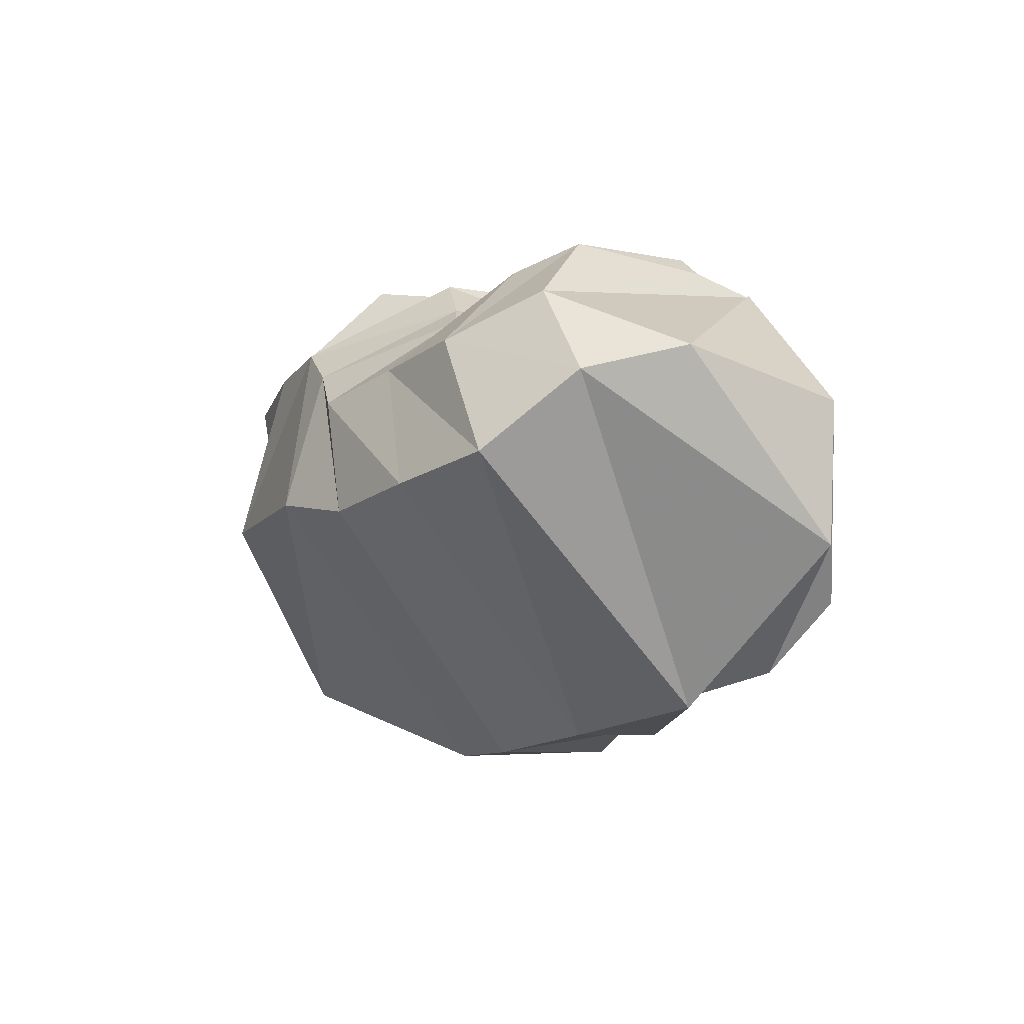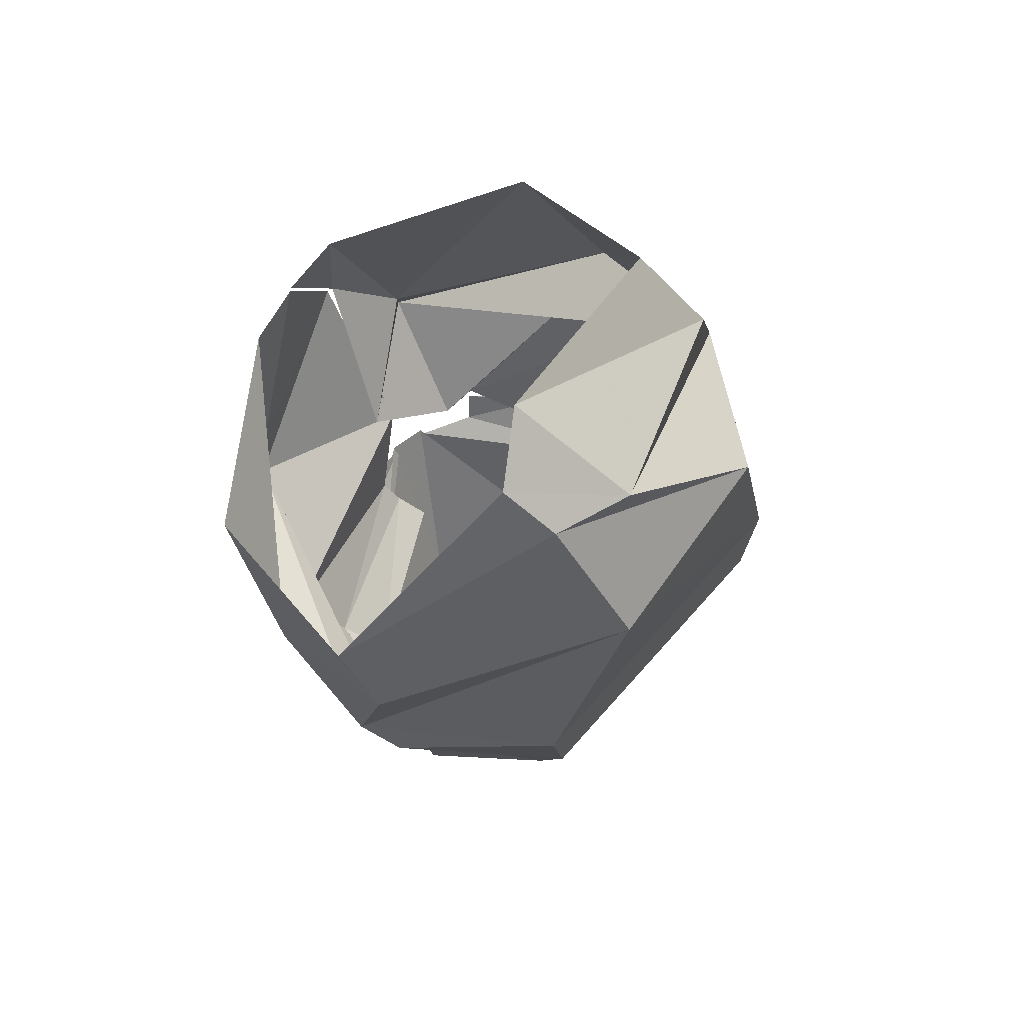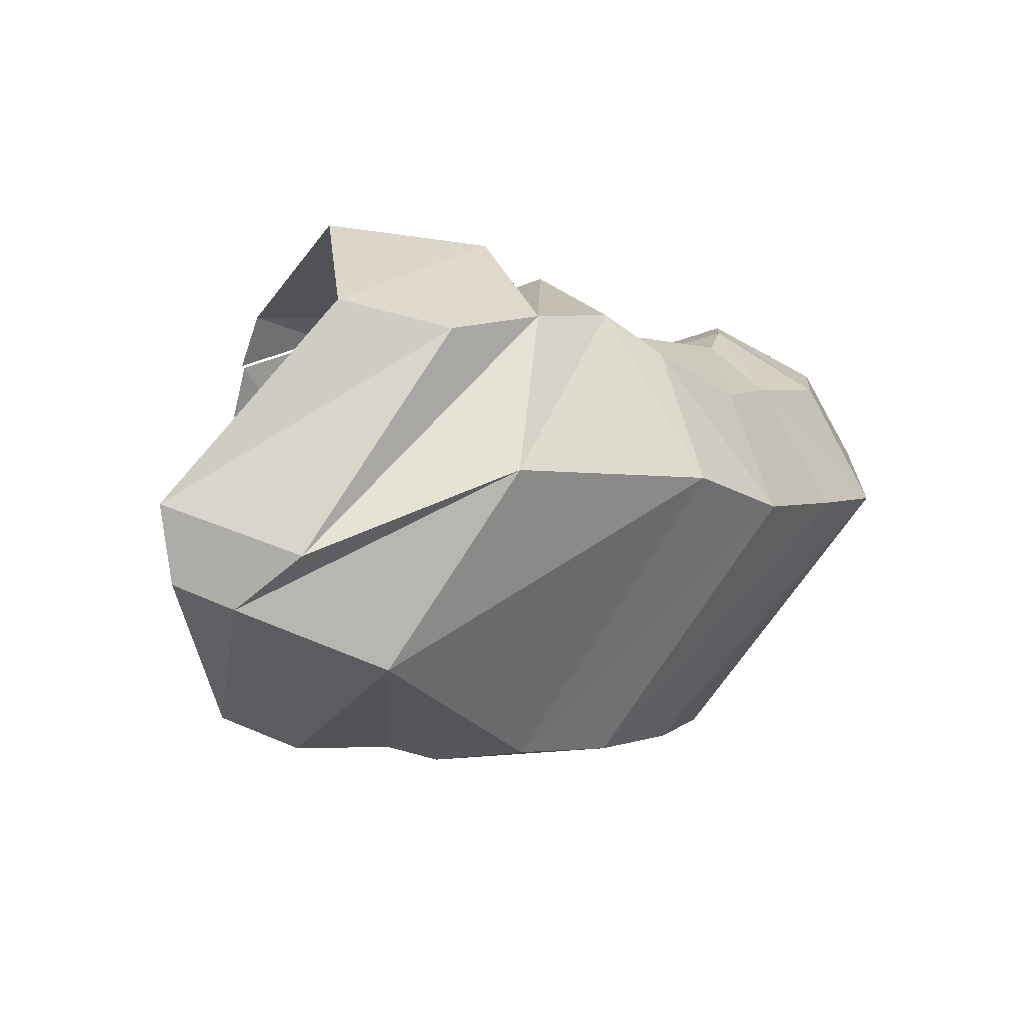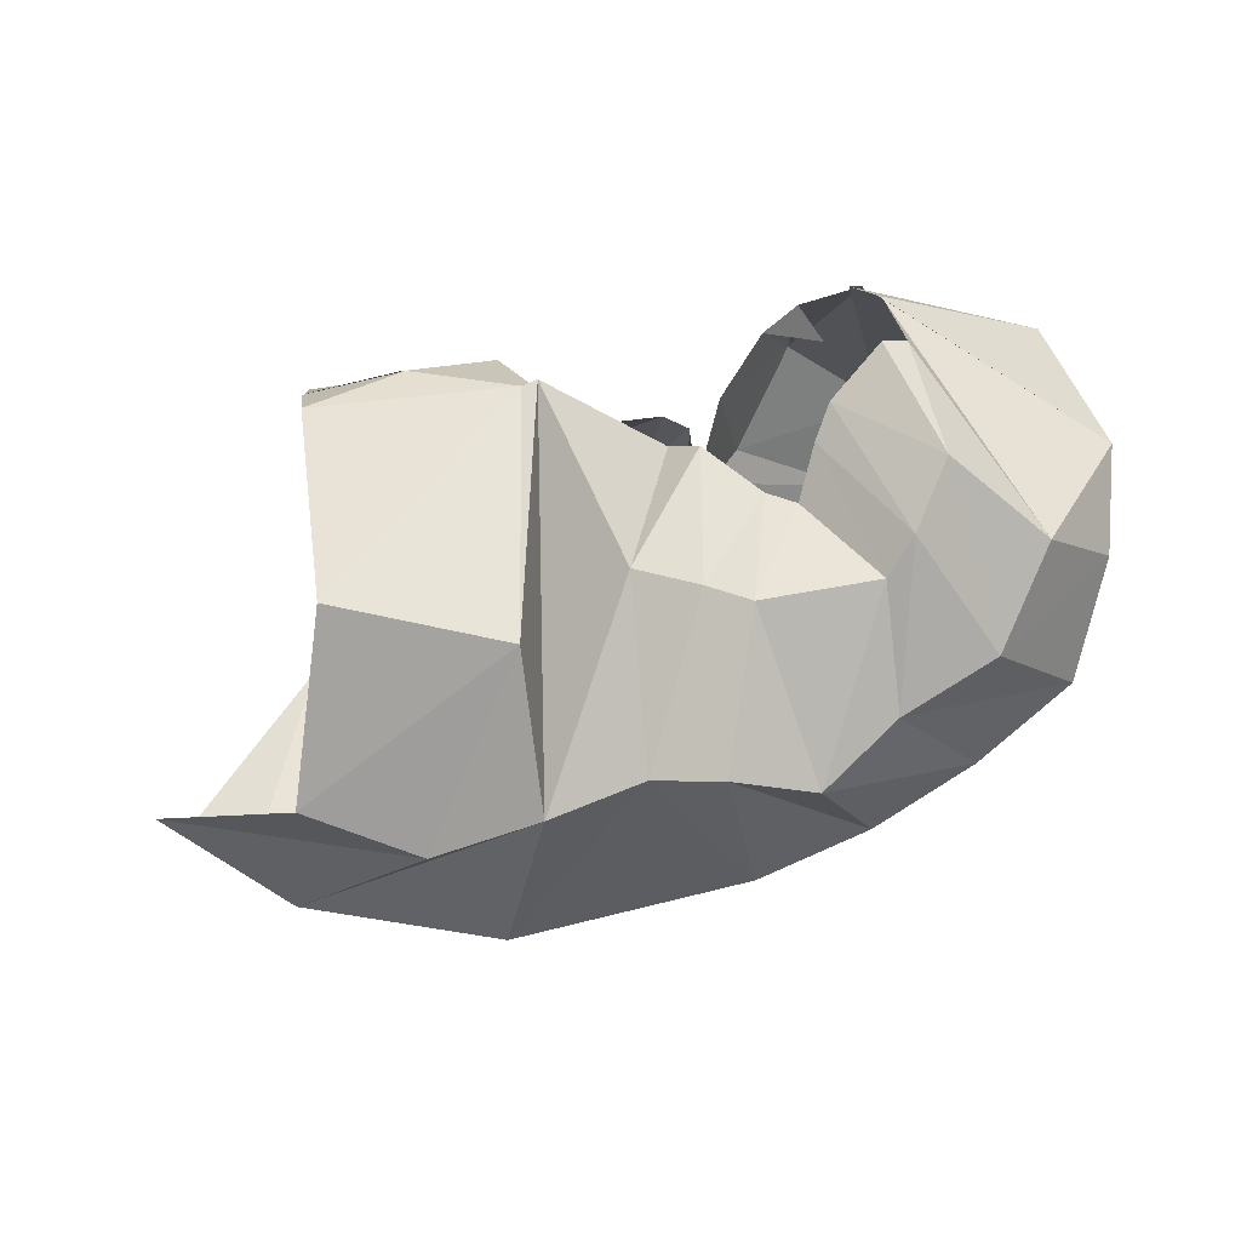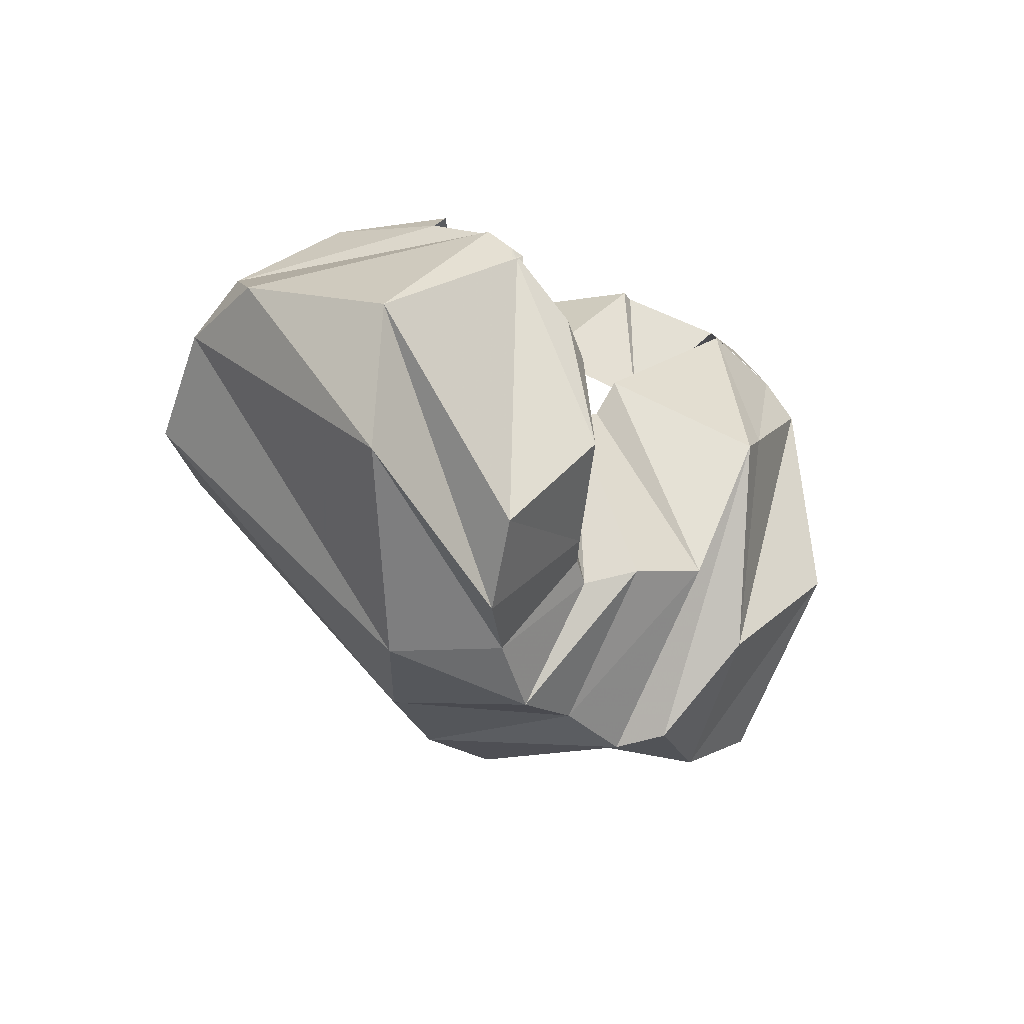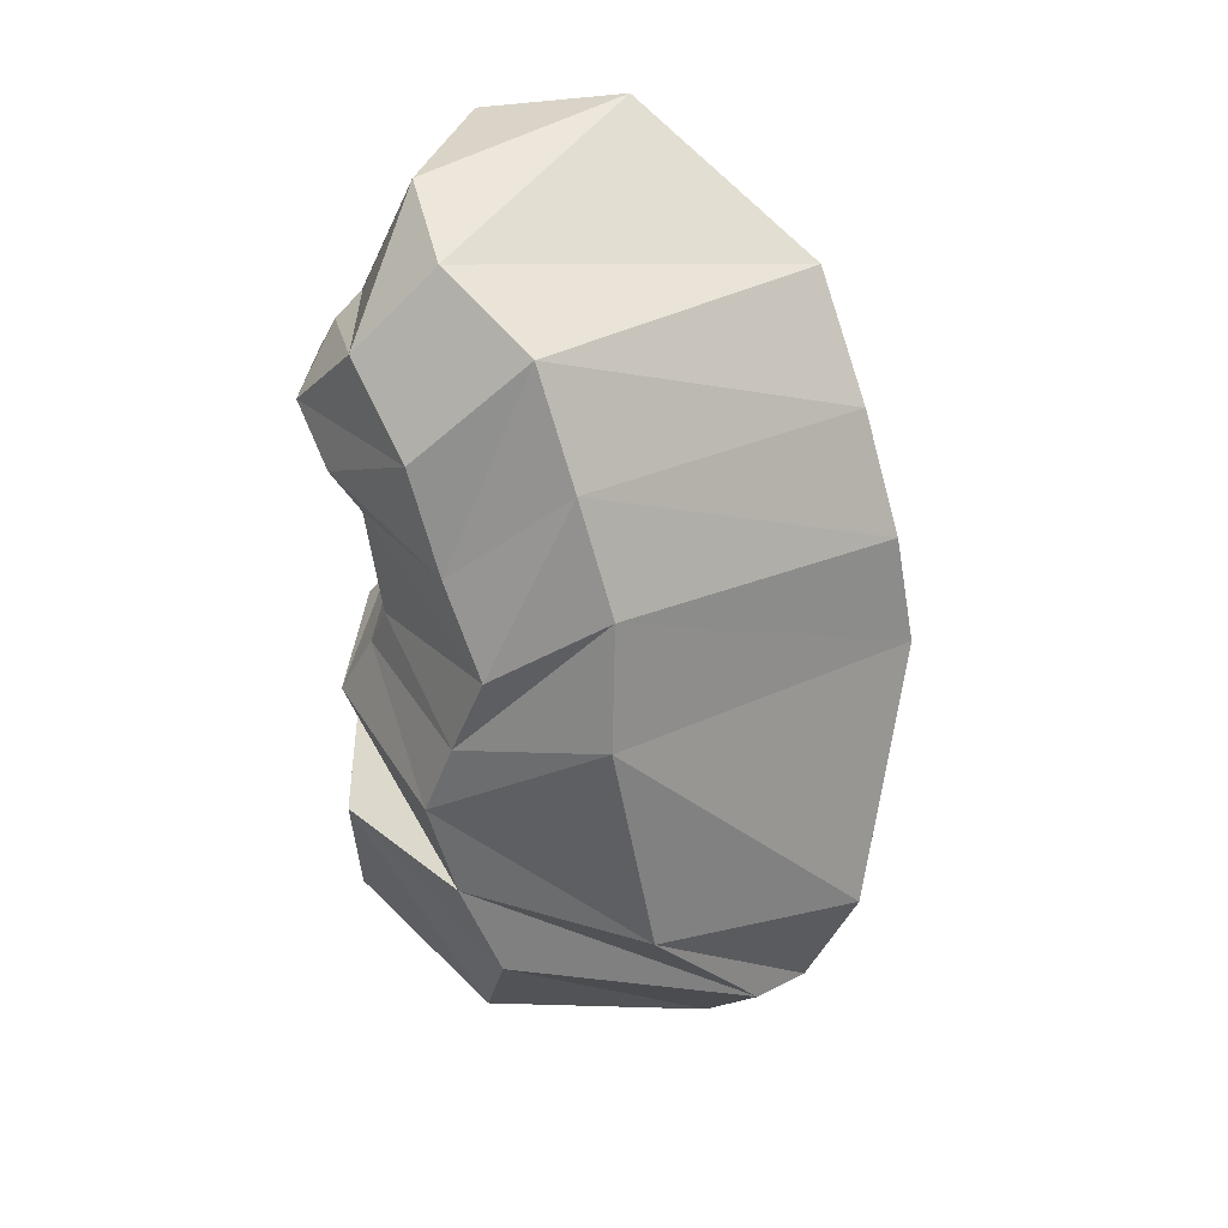
<metadata>
{"format":"obj","ext":"obj","renderer":"f3d","projection":"perspective","resolution":1024,"background":"white","views":[{"elev":-3.8,"azim":68.0,"up":"+Z"},{"elev":-18.5,"azim":-83.5,"up":"+Z"},{"elev":-11.0,"azim":-35.3,"up":"+Z"},{"elev":64.8,"azim":-15.7,"up":"+Z"},{"elev":-14.0,"azim":122.6,"up":"+Z"},{"elev":-55.6,"azim":95.2,"up":"+Y"}]}
</metadata>
<code>
v 120.1 171.1 191.1
v 149.7 163 204.1
v 191.8 153.7 169.3
v 217.2 131.4 182.6
v 224.1 123.6 193.2
v 237.9 106.3 189.3
v 245.6 99.83 190.9
v 253.9 112.9 199.5
v 260.6 121.3 204.8
v 278.3 131.5 212.7
v 118.8 157.9 206.3
v 178.5 144.9 212.1
v 183.3 145.3 213
v 191.8 81.72 214.8
v 211.1 77.14 202.9
v 224.1 71.8 196.6
v 260.3 68.24 197.3
v 270 74.97 206
v 284.1 91.77 214.3
v 287 132.9 206.8
v 109.9 90.93 221.3
v 157.9 67.25 216.7
v -1 -1 -1
v -2 -2 -2
v -3 -3 -3
v -4 -4 -4
v -5 -5 -5
v -6 -6 -6
v -7 -7 -7
v -8 -8 -8
v 90.69 51.47 182.1
v 121.5 32.51 173.3
v 153.9 31 182.4
v 182.9 32.57 188
v 204.8 30.4 177.7
v 230.4 24.51 165.7
v 256.2 36.93 174
v 287.3 44.73 180.1
v 308.7 68.91 193.7
v 286.6 151.4 200.3
v 48.53 86.91 117
v 81.97 55.54 99.54
v 138.5 19.63 127.3
v 210.4 15.92 132.9
v 247.9 23.1 128.7
v 282 31.96 135.4
v 315.1 45.48 143.1
v 331.5 71.17 167
v 342.4 102 174.4
v 285.1 152.7 201.1
v 55.63 91.09 92.76
v 70.4 77.16 84.32
v 115.3 58.49 66.75
v 188.3 89.14 46.3
v 224.6 89.42 49.3
v 261.6 101.1 56.38
v 296.1 124 65.9
v 341.4 149.6 116
v 340 152.1 160.2
v 280.9 163.1 192
v 103.9 148.1 58.06
v 128.8 139.5 48.16
v 174.8 153.7 51.65
v 188.7 142.7 46.93
v 213.9 138.8 54.93
v 241.2 138.9 55.13
v 264.4 144.7 69.63
v 289.1 157.1 76.77
v 303 172.4 99.41
v 284.4 161.4 193.5
v 126.8 192.1 109.7
v 167.1 179.8 82.3
v -9 -9 -9
v -10 -10 -10
v -11 -11 -11
v -12 -12 -12
v -13 -13 -13
v -14 -14 -14
v -15 -15 -15
v -16 -16 -16
v 123.1 182.2 174.6
v 167.5 189.8 154.1
v 181.3 192.9 148.2
v 199.8 181.7 102.2
v 221 169.6 99.55
v 232.9 156.5 94.81
v 240.6 158.4 100.7
v 251.6 165.9 104.2
v 272.9 184.5 128.4
v 269.8 173 171.7
v 121.2 171.5 190.6
v 148.1 164.4 202.4
v 198.2 149 174.2
v 223.2 156.2 155.4
v 230.1 151.6 152.7
v 229.3 141.8 146.2
v 234.7 149 139
v 242.8 161.2 148.5
v 258.9 172.1 162.1
v 275.5 163.5 163.4
g foo
f 1 11 2
f 11 12 2
f 2 12 3
f 12 13 3
f 3 13 4
f 13 14 4
f 4 14 5
f 14 15 5
f 5 15 6
f 15 16 6
f 6 16 7
f 16 17 7
f 7 17 8
f 17 18 8
f 8 18 9
f 18 19 9
f 9 19 10
f 19 20 10
f 11 21 12
f 21 22 12
f 12 22 13
f 13 22 33
f 22 32 33
f 13 33 14
f 33 34 14
f 14 34 15
f 34 35 15
f 15 35 16
f 35 36 16
f 16 36 17
f 36 37 17
f 17 37 18
f 37 38 18
f 18 38 19
f 38 39 19
f 19 39 20
f 39 40 20
f 21 31 22
f 31 32 22
f 31 41 32
f 41 42 32
f 32 42 33
f 42 43 33
f 33 43 34
f 43 44 34
f 34 44 35
f 44 45 35
f 35 45 36
f 45 46 36
f 36 46 37
f 46 47 37
f 37 47 38
f 47 48 38
f 38 48 39
f 48 49 39
f 39 49 40
f 49 50 40
f 41 51 42
f 51 52 42
f 42 52 43
f 52 53 43
f 43 53 44
f 53 54 44
f 44 54 45
f 54 55 45
f 45 55 46
f 55 56 46
f 46 56 47
f 56 57 47
f 47 57 48
f 57 58 48
f 48 58 49
f 58 59 49
f 49 59 50
f 59 60 50
f 51 61 52
f 61 62 52
f 52 62 53
f 62 63 53
f 53 63 54
f 63 64 54
f 54 64 55
f 64 65 55
f 55 65 56
f 65 66 56
f 56 66 57
f 66 67 57
f 57 67 58
f 67 68 58
f 58 68 59
f 68 69 59
f 59 69 60
f 69 70 60
f 61 71 62
f 71 72 62
f 62 72 63
f 63 72 83
f 72 82 83
f 63 83 64
f 83 84 64
f 64 84 65
f 84 85 65
f 65 85 66
f 85 86 66
f 66 86 67
f 86 87 67
f 67 87 68
f 87 88 68
f 68 88 69
f 88 89 69
f 69 89 70
f 89 90 70
f 71 81 72
f 81 82 72
f 81 91 82
f 91 92 82
f 82 92 83
f 92 93 83
f 83 93 84
f 93 94 84
f 84 94 85
f 94 95 85
f 85 95 86
f 95 96 86
f 86 96 87
f 96 97 87
f 87 97 88
f 97 98 88
f 88 98 89
f 98 99 89
f 89 99 90
f 99 100 90
g

</code>
